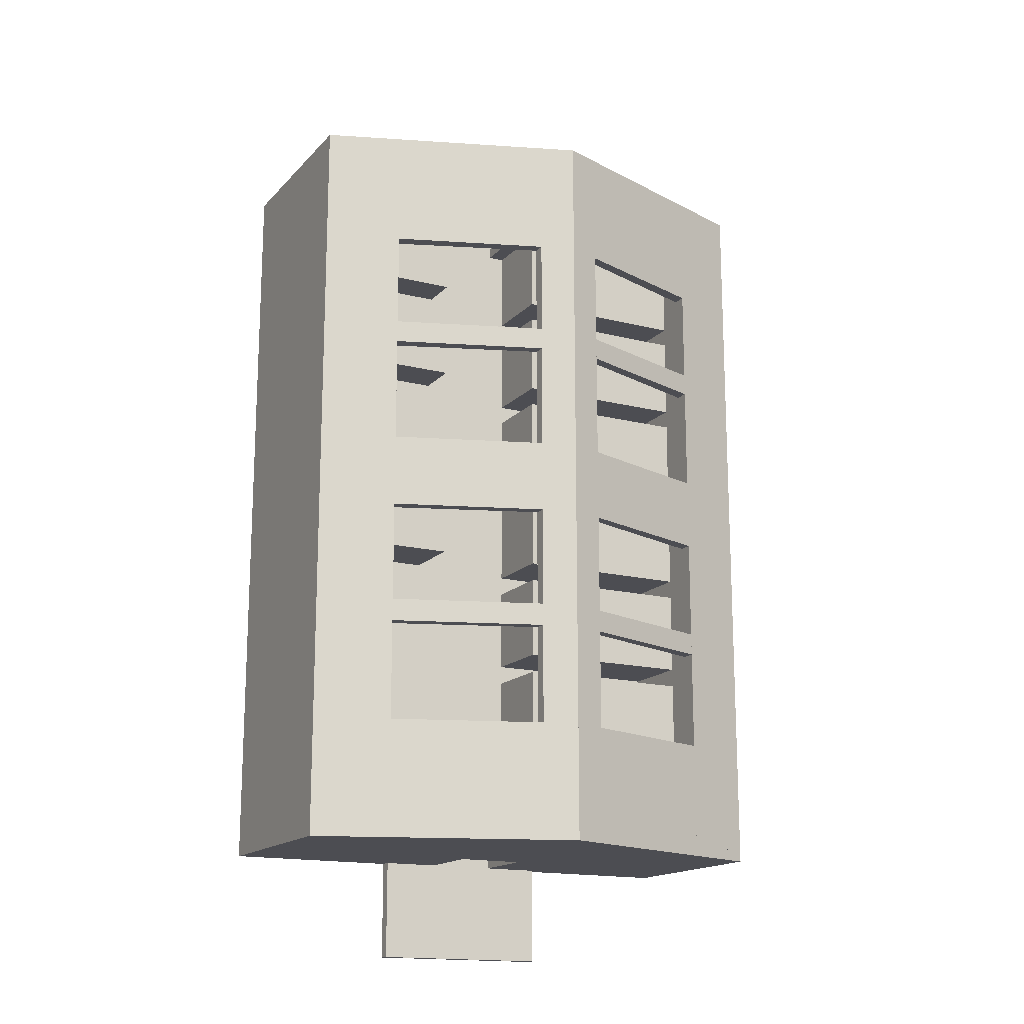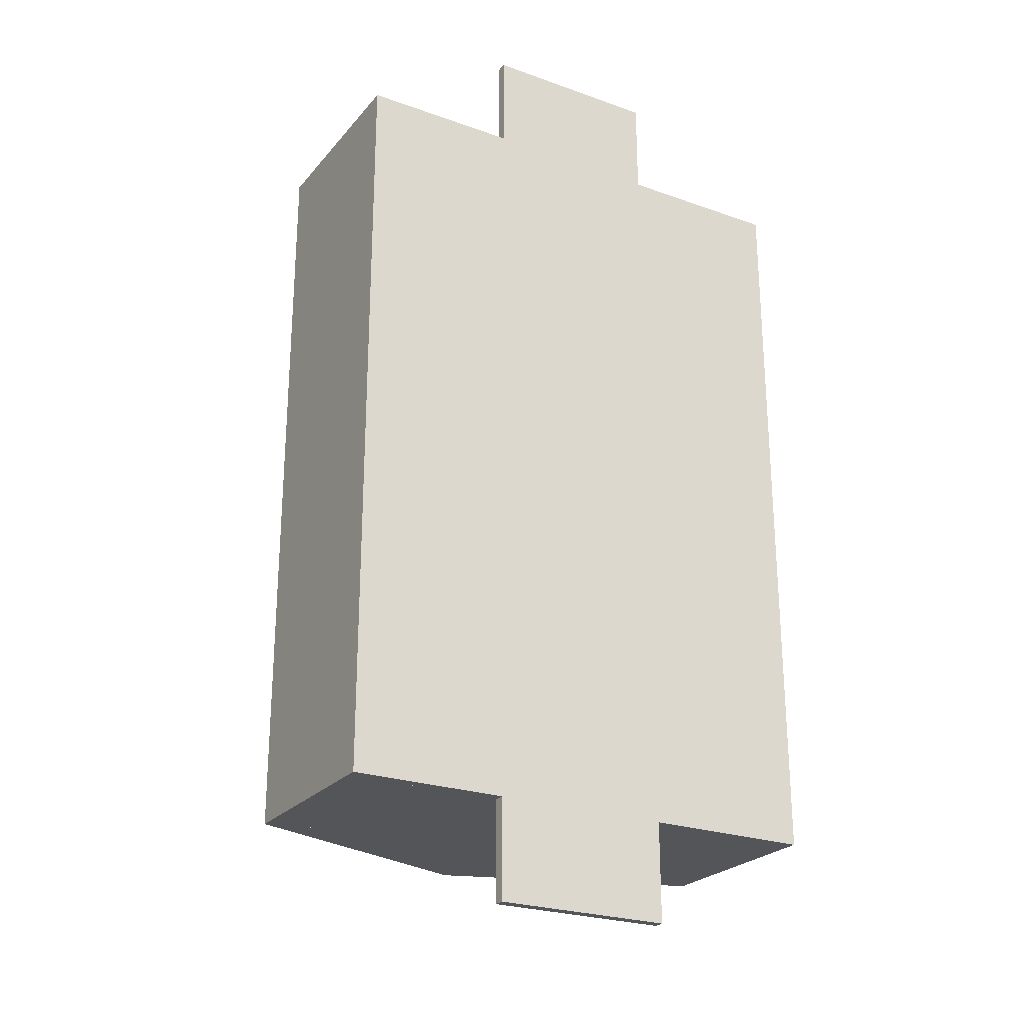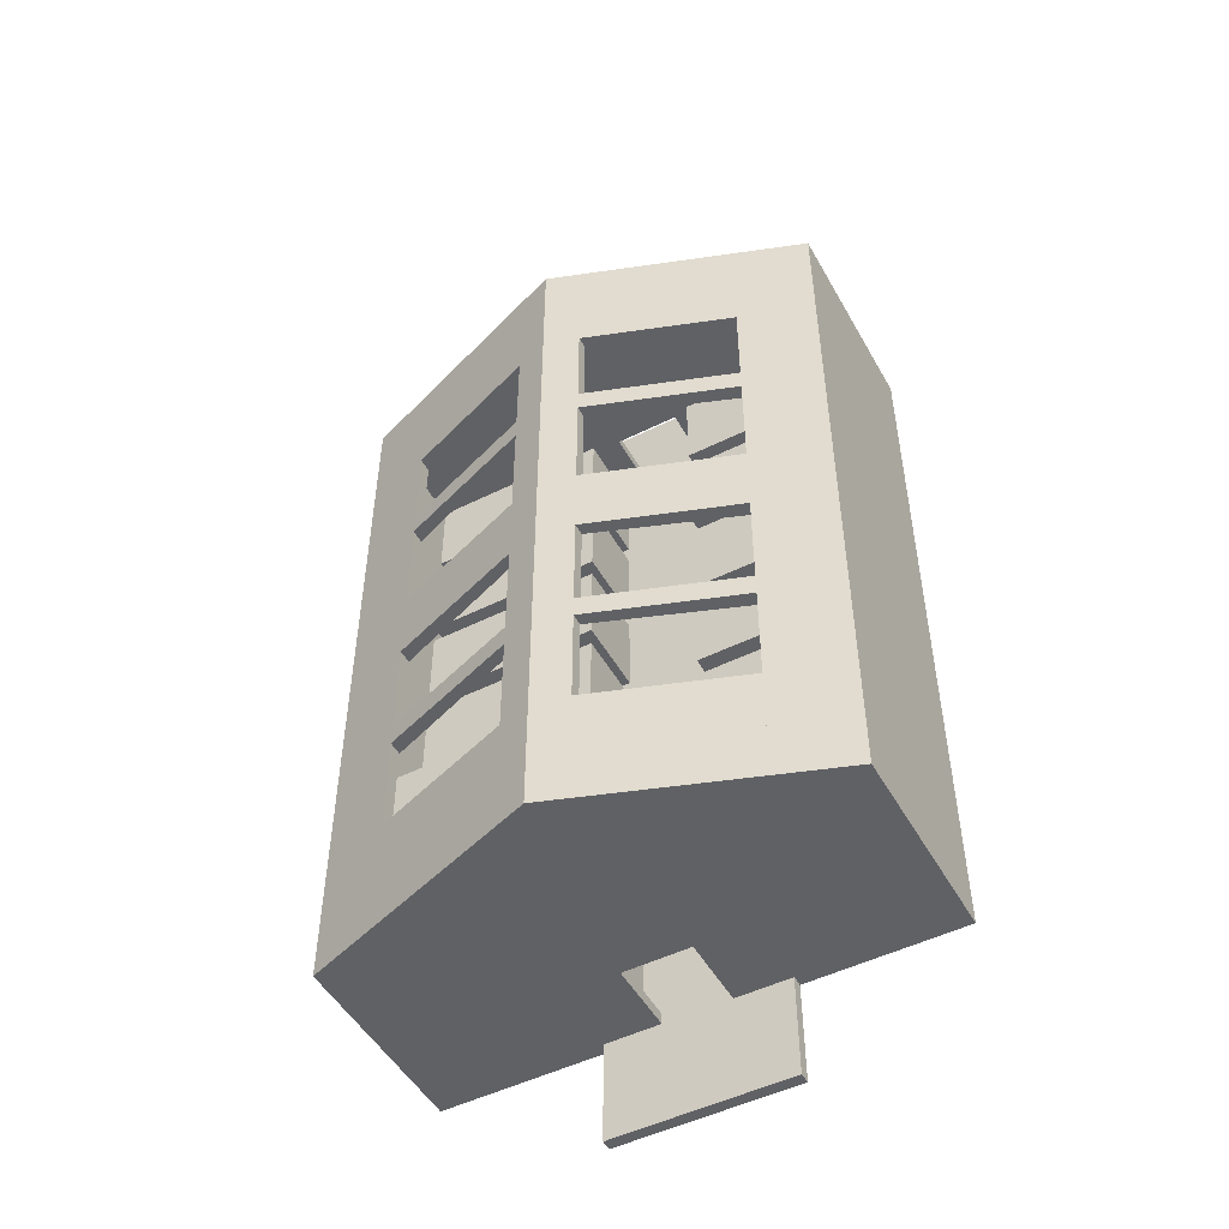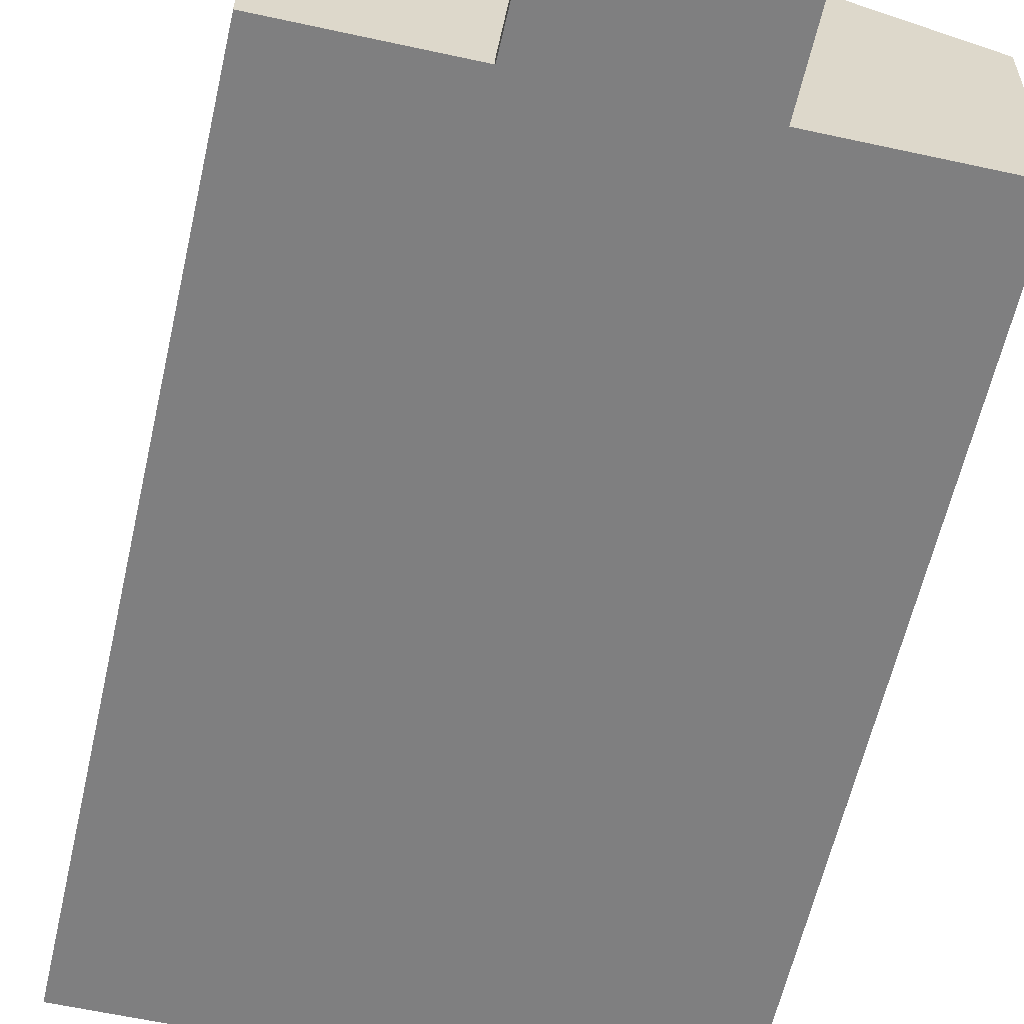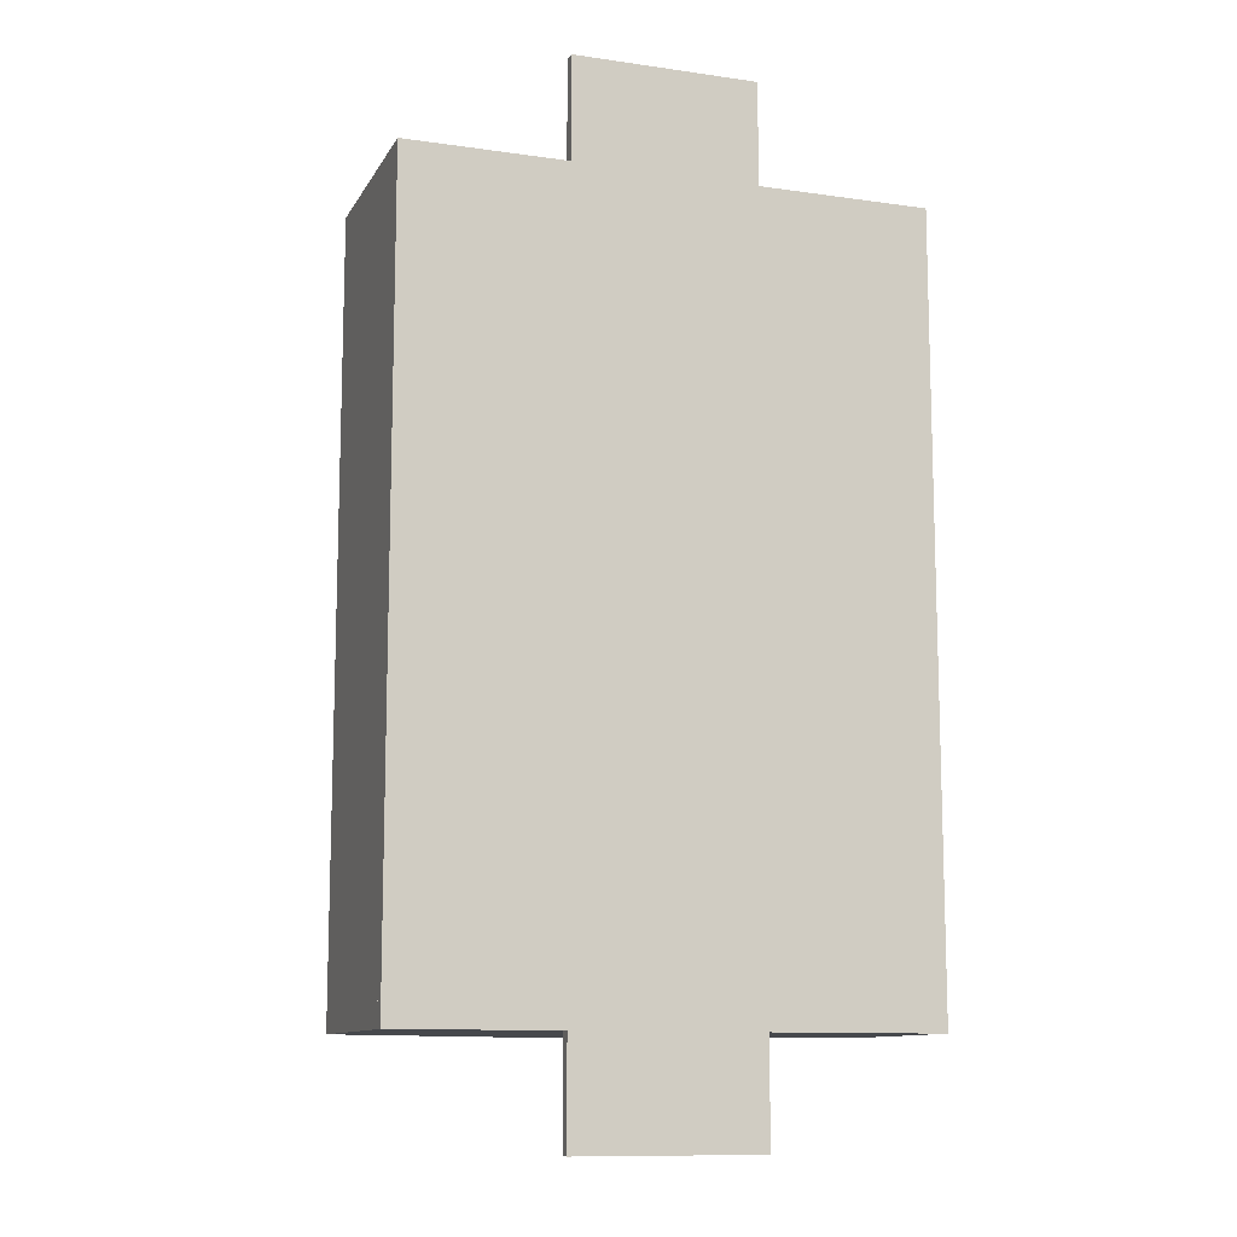
<metadata>
{"format":"obj","ext":"obj","renderer":"f3d","projection":"perspective","resolution":1024,"background":"white","views":[{"elev":-16.3,"azim":152.5,"up":"+Z"},{"elev":-24.8,"azim":-30.1,"up":"+Z"},{"elev":-50.0,"azim":-151.4,"up":"+Z"},{"elev":-59.8,"azim":-12.7,"up":"+Y"},{"elev":-11.3,"azim":-19.2,"up":"+Z"}]}
</metadata>
<code>
v -360 -16 -488
v -360 -16 592
v -360 0 592
v -360 0 -488
v 360 0 592
v 360 -16 592
v 360 -16 -488
v 360 0 -488
v -360 0 -488
v -360 0 592
v -360 256 592
v -360 256 -488
v -344 256 592
v -344 0 592
v -344 0 -488
v -344 256 -488
v 344 0 -488
v 344 0 592
v 344 256 592
v 344 256 -488
v 360 256 592
v 360 0 592
v 360 0 -488
v 360 256 -488
v -360 256 -488
v -360 256 -472
v -360 272 -472
v -360 272 -488
v 0 400 -488
v 0 400 -472
v 0 256 -472
v 0 256 -488
v -360 256 576
v -360 256 592
v -360 272 592
v -360 272 576
v 0 400 576
v 0 400 592
v 0 256 592
v 0 256 576
v 0 400 -488
v 0 256 -488
v 0 256 -472
v 0 400 -472
v 360 272 -472
v 360 256 -472
v 360 256 -488
v 360 272 -488
v 0 400 576
v 0 256 576
v 0 256 592
v 0 400 592
v 360 272 592
v 360 256 592
v 360 256 576
v 360 272 576
v -360 256 -472
v -360 256 576
v -360 272 576
v -360 272 -472
v -256 309 -472
v -256 309 576
v -344 256 576
v -256 288.7 576
v -344 256 -472
v -256 288.7 -472
v -48 366.1 576
v -48 382.9 576
v -48 382.9 -472
v -48 366.1 -472
v 0 400 -472
v 0 400 576
v 0 384 576
v 0 384 -472
v -256 288.7 -320
v -256 309 -320
v -256 309 -472
v -256 288.7 -472
v -48 382.9 -472
v -48 382.9 -320
v -48 366.1 -320
v -48 366.1 -472
v -256 288.7 576
v -256 309 576
v -256 309 424
v -256 288.7 424
v -48 382.9 424
v -48 382.9 576
v -48 366.1 576
v -48 366.1 424
v -256 288.7 52
v -256 309 52
v -256 309 -0
v -256 288.7 -0
v -48 382.9 -0
v -48 382.9 52
v -48 366.1 52
v -48 366.1 -0
v -256 288.7 104
v -256 309 104
v -256 309 52
v -256 288.7 52
v -48 382.9 52
v -48 382.9 104
v -48 366.1 104
v -48 366.1 52
v 256 309 -472
v 256 288.7 -472
v 256 288.7 576
v 256 309 576
v 344 256 -472
v 344 256 576
v 360 272 576
v 360 256 576
v 360 256 -472
v 360 272 -472
v 48 382.9 52
v 48 366.1 52
v 48 366.1 104
v 48 382.9 104
v 256 288.7 104
v 256 288.7 52
v 256 309 104
v 256 309 52
v 48 382.9 -0
v 48 366.1 -0
v 48 366.1 52
v 48 382.9 52
v 256 288.7 52
v 256 288.7 -0
v 256 309 52
v 256 309 -0
v 48 382.9 -472
v 48 366.1 -472
v 48 366.1 -320
v 48 382.9 -320
v 256 288.7 -320
v 256 288.7 -472
v 256 309 -320
v 256 309 -472
v 0 400 -472
v 0 384 -472
v 0 384 576
v 0 400 576
v 48 366.1 576
v 48 366.1 -472
v 48 382.9 576
v 48 382.9 -472
v 48 382.9 424
v 48 366.1 424
v 48 366.1 576
v 48 382.9 576
v 256 288.7 576
v 256 288.7 424
v 256 309 576
v 256 309 424
v -256 288.7 -144
v -256 309 -144
v -256 309 -176
v -256 288.7 -176
v -48 382.9 -176
v -48 382.9 -144
v -48 366.1 -144
v -48 366.1 -176
v -256 288.7 288
v -256 309 288
v -256 309 256
v -256 288.7 256
v -48 382.9 256
v -48 382.9 288
v -48 366.1 288
v -48 366.1 256
v 48 382.9 256
v 48 366.1 256
v 48 366.1 288
v 48 382.9 288
v 256 288.7 288
v 256 288.7 256
v 256 309 288
v 256 309 256
v 48 382.9 -176
v 48 366.1 -176
v 48 366.1 -144
v 48 382.9 -144
v 256 288.7 -144
v 256 288.7 -176
v 256 309 -144
v 256 309 -176
v -344 -4 452
v -344 -4 576
v -344 112 576
v -344 112 452
v -80 112 576
v -80 -4 576
v -80 -4 452
v -80 112 452
v -344 -4 300
v -344 -4 424
v -344 112 424
v -344 112 300
v -80 112 424
v -80 -4 424
v -80 -4 300
v -80 112 300
v -344 -4 148
v -344 -4 272
v -344 112 272
v -344 112 148
v -80 112 272
v -80 -4 272
v -80 -4 148
v -80 112 148
v -344 -4 -4
v -344 -4 120
v -344 112 120
v -344 112 -4
v -80 112 120
v -80 -4 120
v -80 -4 -4
v -80 112 -4
v -344 -4 -308
v -344 -4 -184
v -344 112 -184
v -344 112 -308
v -80 112 -184
v -80 -4 -184
v -80 -4 -308
v -80 112 -308
v -344 -4 -460
v -344 -4 -336
v -344 112 -336
v -344 112 -460
v -80 112 -336
v -80 -4 -336
v -80 -4 -460
v -80 112 -460
v -344 -4 -156
v -344 -4 -32
v -344 112 -32
v -344 112 -156
v -80 112 -32
v -80 -4 -32
v -80 -4 -156
v -80 112 -156
v 80 -4 -156
v 80 -4 -32
v 80 112 -32
v 80 112 -156
v 344 112 -32
v 344 -4 -32
v 344 -4 -156
v 344 112 -156
v 80 -4 -4
v 80 -4 120
v 80 112 120
v 80 112 -4
v 344 112 120
v 344 -4 120
v 344 -4 -4
v 344 112 -4
v 80 -4 148
v 80 -4 272
v 80 112 272
v 80 112 148
v 344 112 272
v 344 -4 272
v 344 -4 148
v 344 112 148
v 80 -4 300
v 80 -4 424
v 80 112 424
v 80 112 300
v 344 112 424
v 344 -4 424
v 344 -4 300
v 344 112 300
v 80 -4 452
v 80 -4 576
v 80 112 576
v 80 112 452
v 344 112 576
v 344 -4 576
v 344 -4 452
v 344 112 452
v 80 0 -184
v 80 0 -168
v 80 240 -168
v 80 240 -184
v 344 240 -168
v 344 0 -168
v 344 0 -184
v 344 240 -184
v 64 240 -472
v 64 240 -168
v 64 248 -168
v 64 248 -472
v 344 248 -168
v 344 240 -168
v 344 240 -472
v 344 248 -472
v 64 0 -472
v 64 0 -352
v 64 240 -352
v 64 240 -472
v 80 240 -352
v 80 0 -352
v 80 0 -472
v 80 240 -472
v 64 0 -296
v 64 0 -168
v 64 240 -168
v 64 240 -296
v 80 240 -168
v 80 0 -168
v 80 0 -296
v 80 240 -296
v 64 104 -352
v 64 104 -296
v 64 240 -296
v 64 240 -352
v 80 240 -296
v 80 104 -296
v 80 104 -352
v 80 240 -352
v -8 104 -488
v -8 104 -472
v -8 256 -472
v -8 256 -488
v 344 256 -472
v 344 104 -472
v 344 104 -488
v 344 256 -488
v 40 0 -488
v 40 0 -472
v 40 104 -472
v 40 104 -488
v 344 104 -472
v 344 0 -472
v 344 0 -488
v 344 104 -488
v -344 104 -488
v -344 104 -472
v -344 256 -472
v -344 256 -488
v -8 256 -472
v -8 104 -472
v -8 104 -488
v -8 256 -488
v -344 0 -488
v -344 0 -472
v -344 104 -472
v -344 104 -488
v -56 104 -472
v -56 0 -472
v -56 0 -488
v -56 104 -488
v 40 0 576
v 40 0 592
v 40 104 592
v 40 104 576
v 344 104 592
v 344 0 592
v 344 0 576
v 344 104 576
v -344 0 576
v -344 0 592
v -344 104 592
v -344 104 576
v -56 104 592
v -56 0 592
v -56 0 576
v -56 104 576
v -344 104 576
v -344 104 592
v -344 256 592
v -344 256 576
v -8 256 592
v -8 104 592
v -8 104 576
v -8 256 576
v -8 104 576
v -8 104 592
v -8 256 592
v -8 256 576
v 344 256 592
v 344 104 592
v 344 104 576
v 344 256 576
v -136 -16 592
v -136 -16 736
v -136 0 736
v -136 0 592
v 120 0 736
v 120 -16 736
v 120 -16 592
v 120 0 592
v -136 -16 -632
v -136 -16 -488
v -136 0 -488
v -136 0 -632
v 120 0 -488
v 120 -16 -488
v 120 -16 -632
v 120 0 -632
o entity0_brush0
f 1 2 3 4
f 5 3 2 6
f 6 2 1 7
f 8 4 3 5
f 7 1 4 8
f 8 5 6 7
o entity0_brush1
f 9 10 11 12
f 13 11 10 14
f 14 10 9 15
f 16 12 11 13
f 15 9 12 16
f 16 13 14 15
o entity0_brush2
f 17 18 19 20
f 21 19 18 22
f 22 18 17 23
f 24 20 19 21
f 23 17 20 24
f 24 21 22 23
o entity0_brush3
f 25 26 27 28
f 29 28 27 30
f 30 27 26 31
f 31 26 25 32
f 32 25 28 29
f 31 32 29 30
o entity0_brush4
f 33 34 35 36
f 37 36 35 38
f 38 35 34 39
f 39 34 33 40
f 40 33 36 37
f 39 40 37 38
o entity0_brush5
f 41 42 43 44
f 45 44 43 46
f 46 43 42 47
f 47 42 41 48
f 48 41 44 45
f 47 48 45 46
o entity0_brush6
f 49 50 51 52
f 53 52 51 54
f 54 51 50 55
f 55 50 49 56
f 56 49 52 53
f 55 56 53 54
o entity0_brush7
f 57 58 59 60
f 61 60 59 62
f 62 59 58 63 64
f 63 58 57 65
f 66 65 57 60 61
f 64 63 65 66
f 66 61 62 64
o entity0_brush8
f 67 68 69 70
f 71 69 68 72
f 72 68 67 73
f 74 70 69 71
f 73 67 70 74
f 74 71 72 73
o entity0_brush9
f 75 76 77 78
f 79 77 76 80
f 80 76 75 81
f 82 78 77 79
f 81 75 78 82
f 82 79 80 81
o entity0_brush10
f 83 84 85 86
f 87 85 84 88
f 88 84 83 89
f 90 86 85 87
f 89 83 86 90
f 90 87 88 89
o entity0_brush11
f 91 92 93 94
f 95 93 92 96
f 96 92 91 97
f 98 94 93 95
f 97 91 94 98
f 98 95 96 97
o entity0_brush12
f 99 100 101 102
f 103 101 100 104
f 104 100 99 105
f 106 102 101 103
f 105 99 102 106
f 106 103 104 105
o entity0_brush13
f 107 108 109 110
f 111 112 109 108
f 113 110 109 112 114
f 114 112 111 115
f 115 111 108 107 116
f 116 107 110 113
f 114 115 116 113
o entity0_brush14
f 117 118 119 120
f 121 119 118 122
f 123 120 119 121
f 122 118 117 124
f 124 117 120 123
f 122 124 123 121
o entity0_brush15
f 125 126 127 128
f 129 127 126 130
f 131 128 127 129
f 130 126 125 132
f 132 125 128 131
f 130 132 131 129
o entity0_brush16
f 133 134 135 136
f 137 135 134 138
f 139 136 135 137
f 138 134 133 140
f 140 133 136 139
f 138 140 139 137
o entity0_brush17
f 141 142 143 144
f 145 143 142 146
f 147 144 143 145
f 146 142 141 148
f 148 141 144 147
f 146 148 147 145
o entity0_brush18
f 149 150 151 152
f 153 151 150 154
f 155 152 151 153
f 154 150 149 156
f 156 149 152 155
f 154 156 155 153
o entity0_brush19
f 157 158 159 160
f 161 159 158 162
f 162 158 157 163
f 164 160 159 161
f 163 157 160 164
f 164 161 162 163
o entity0_brush20
f 165 166 167 168
f 169 167 166 170
f 170 166 165 171
f 172 168 167 169
f 171 165 168 172
f 172 169 170 171
o entity0_brush21
f 173 174 175 176
f 177 175 174 178
f 179 176 175 177
f 178 174 173 180
f 180 173 176 179
f 178 180 179 177
o entity0_brush22
f 181 182 183 184
f 185 183 182 186
f 187 184 183 185
f 186 182 181 188
f 188 181 184 187
f 186 188 187 185
o entity0_brush23
f 189 190 191 192
f 193 191 190 194
f 194 190 189 195
f 196 192 191 193
f 195 189 192 196
f 196 193 194 195
o entity0_brush24
f 197 198 199 200
f 201 199 198 202
f 202 198 197 203
f 204 200 199 201
f 203 197 200 204
f 204 201 202 203
o entity0_brush25
f 205 206 207 208
f 209 207 206 210
f 210 206 205 211
f 212 208 207 209
f 211 205 208 212
f 212 209 210 211
o entity0_brush26
f 213 214 215 216
f 217 215 214 218
f 218 214 213 219
f 220 216 215 217
f 219 213 216 220
f 220 217 218 219
o entity0_brush27
f 221 222 223 224
f 225 223 222 226
f 226 222 221 227
f 228 224 223 225
f 227 221 224 228
f 228 225 226 227
o entity0_brush28
f 229 230 231 232
f 233 231 230 234
f 234 230 229 235
f 236 232 231 233
f 235 229 232 236
f 236 233 234 235
o entity0_brush29
f 237 238 239 240
f 241 239 238 242
f 242 238 237 243
f 244 240 239 241
f 243 237 240 244
f 244 241 242 243
o entity0_brush30
f 245 246 247 248
f 249 247 246 250
f 250 246 245 251
f 252 248 247 249
f 251 245 248 252
f 252 249 250 251
o entity0_brush31
f 253 254 255 256
f 257 255 254 258
f 258 254 253 259
f 260 256 255 257
f 259 253 256 260
f 260 257 258 259
o entity0_brush32
f 261 262 263 264
f 265 263 262 266
f 266 262 261 267
f 268 264 263 265
f 267 261 264 268
f 268 265 266 267
o entity0_brush33
f 269 270 271 272
f 273 271 270 274
f 274 270 269 275
f 276 272 271 273
f 275 269 272 276
f 276 273 274 275
o entity0_brush34
f 277 278 279 280
f 281 279 278 282
f 282 278 277 283
f 284 280 279 281
f 283 277 280 284
f 284 281 282 283
o entity0_brush35
f 285 286 287 288
f 289 287 286 290
f 290 286 285 291
f 292 288 287 289
f 291 285 288 292
f 292 289 290 291
o entity0_brush36
f 293 294 295 296
f 297 295 294 298
f 298 294 293 299
f 300 296 295 297
f 299 293 296 300
f 300 297 298 299
o entity0_brush37
f 301 302 303 304
f 305 303 302 306
f 306 302 301 307
f 308 304 303 305
f 307 301 304 308
f 308 305 306 307
o entity0_brush38
f 309 310 311 312
f 313 311 310 314
f 314 310 309 315
f 316 312 311 313
f 315 309 312 316
f 316 313 314 315
o entity0_brush39
f 317 318 319 320
f 321 319 318 322
f 322 318 317 323
f 324 320 319 321
f 323 317 320 324
f 324 321 322 323
o entity0_brush40
f 325 326 327 328
f 329 327 326 330
f 330 326 325 331
f 332 328 327 329
f 331 325 328 332
f 332 329 330 331
o entity0_brush41
f 333 334 335 336
f 337 335 334 338
f 338 334 333 339
f 340 336 335 337
f 339 333 336 340
f 340 337 338 339
o entity0_brush42
f 341 342 343 344
f 345 343 342 346
f 346 342 341 347
f 348 344 343 345
f 347 341 344 348
f 348 345 346 347
o entity0_brush43
f 349 350 351 352
f 353 351 350 354
f 354 350 349 355
f 356 352 351 353
f 355 349 352 356
f 356 353 354 355
o entity0_brush44
f 357 358 359 360
f 361 359 358 362
f 362 358 357 363
f 364 360 359 361
f 363 357 360 364
f 364 361 362 363
o entity0_brush45
f 365 366 367 368
f 369 367 366 370
f 370 366 365 371
f 372 368 367 369
f 371 365 368 372
f 372 369 370 371
o entity0_brush46
f 373 374 375 376
f 377 375 374 378
f 378 374 373 379
f 380 376 375 377
f 379 373 376 380
f 380 377 378 379
o entity0_brush47
f 381 382 383 384
f 385 383 382 386
f 386 382 381 387
f 388 384 383 385
f 387 381 384 388
f 388 385 386 387
o entity0_brush48
f 389 390 391 392
f 393 391 390 394
f 394 390 389 395
f 396 392 391 393
f 395 389 392 396
f 396 393 394 395
o entity0_brush49
f 397 398 399 400
f 401 399 398 402
f 402 398 397 403
f 404 400 399 401
f 403 397 400 404
f 404 401 402 403

</code>
